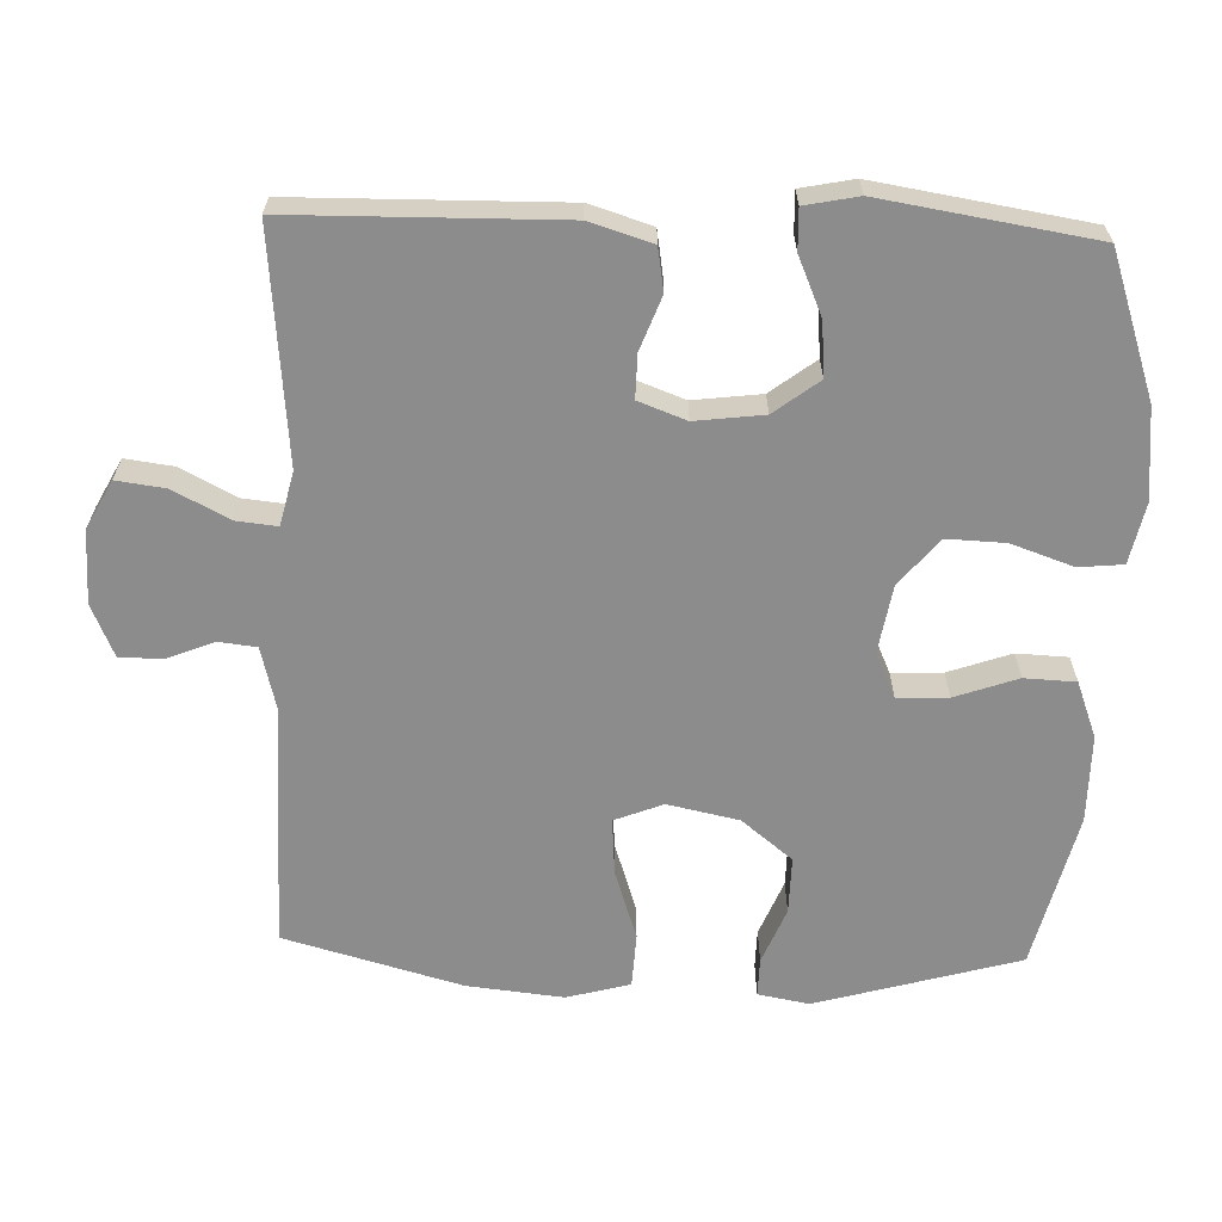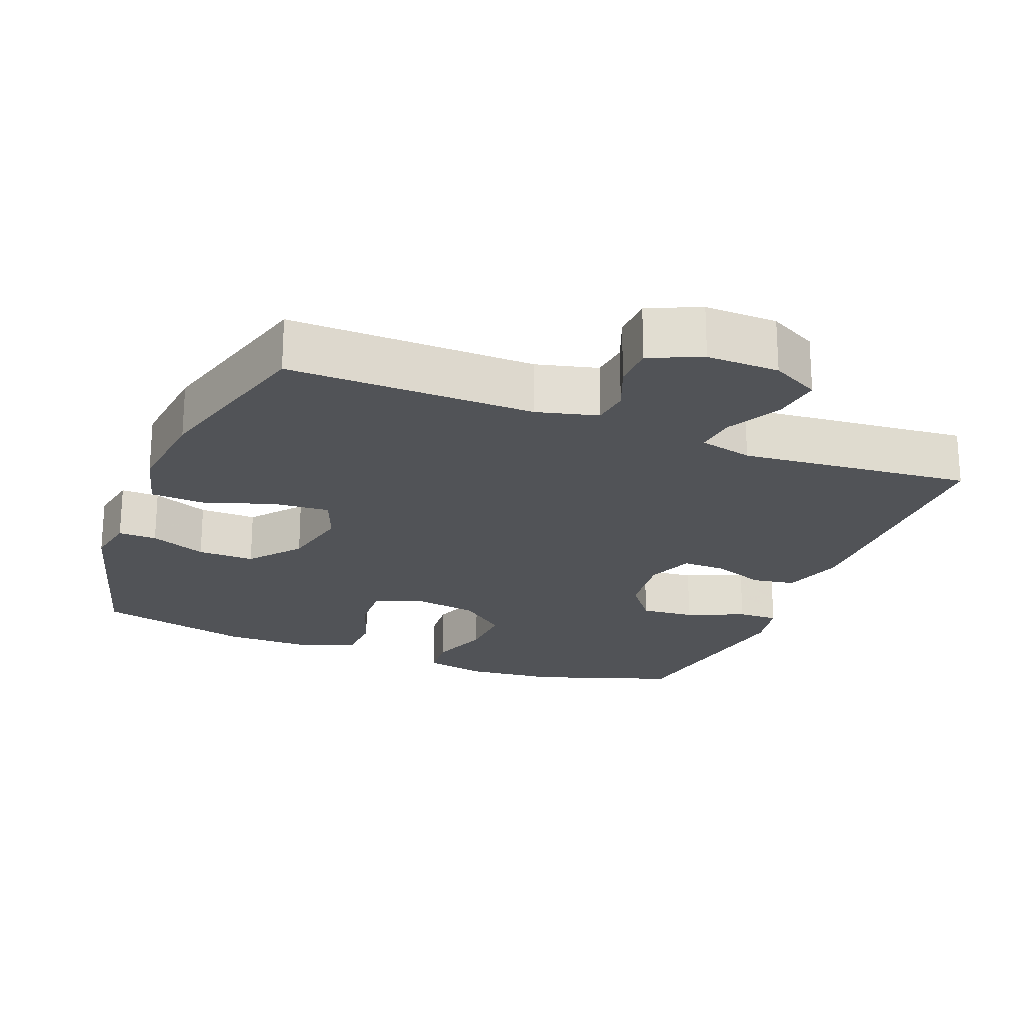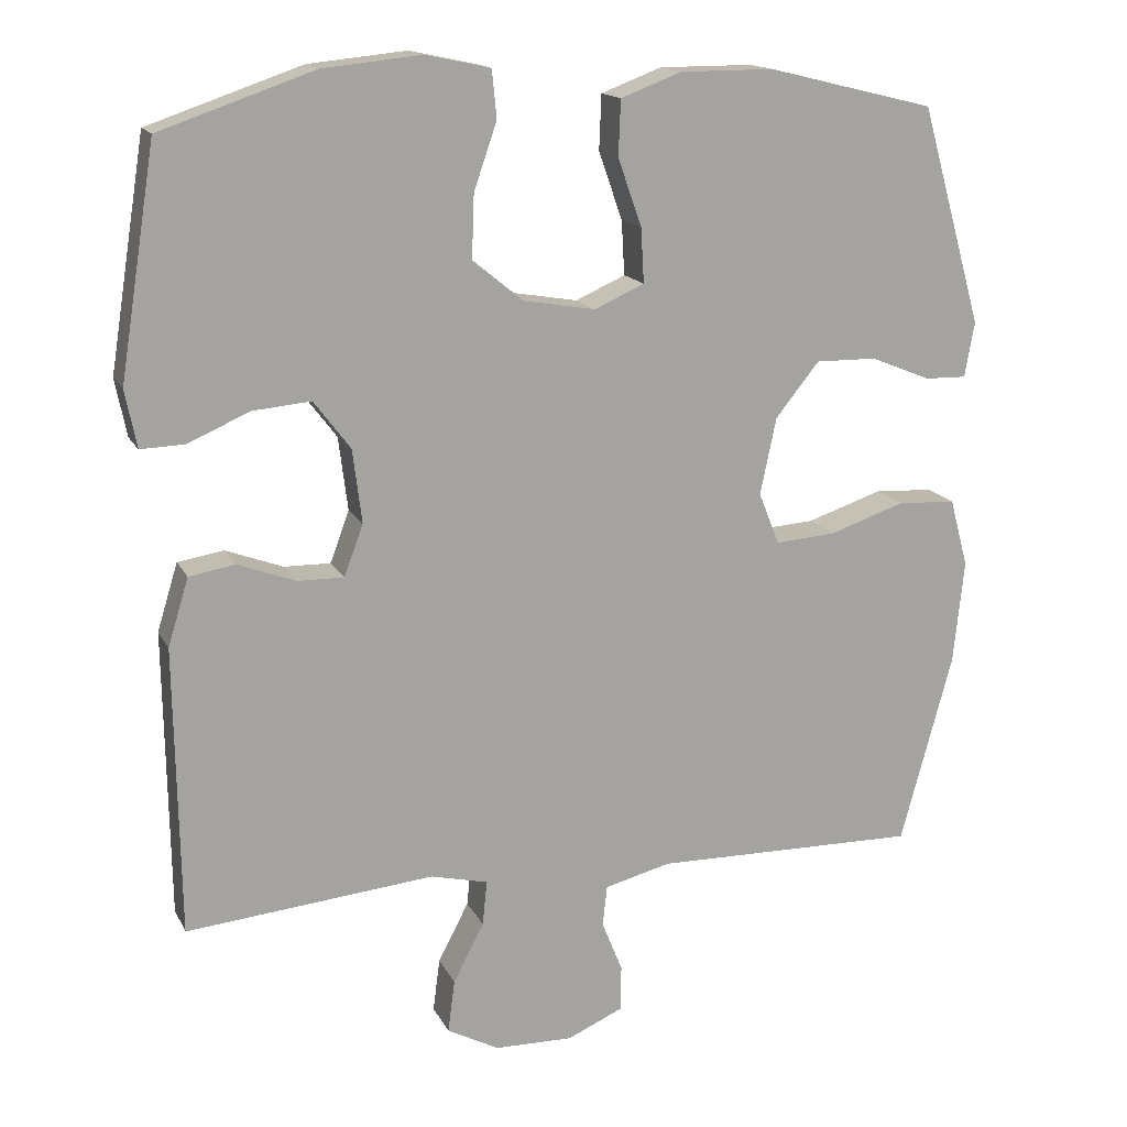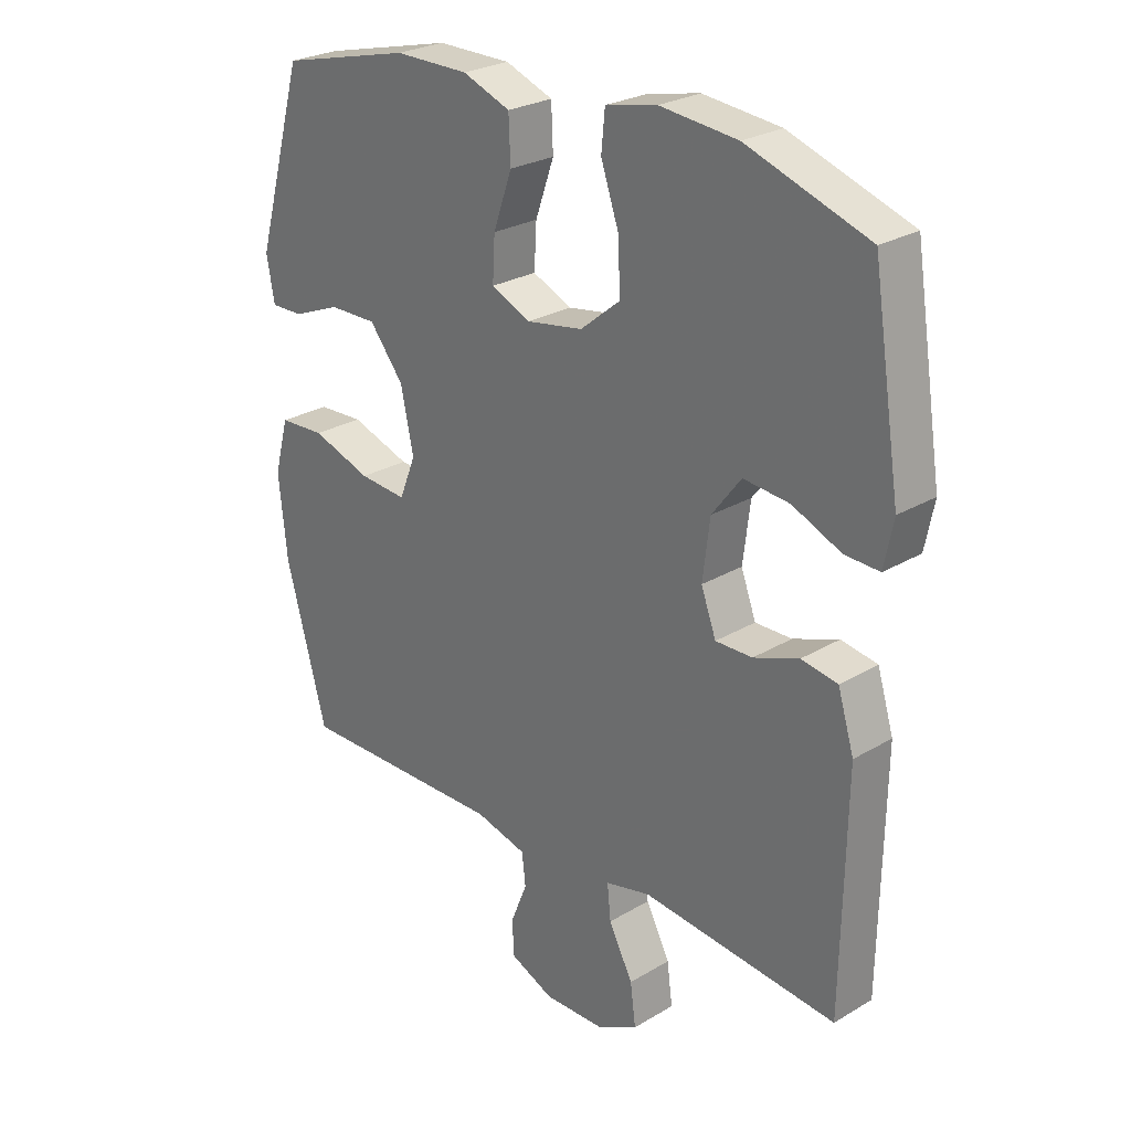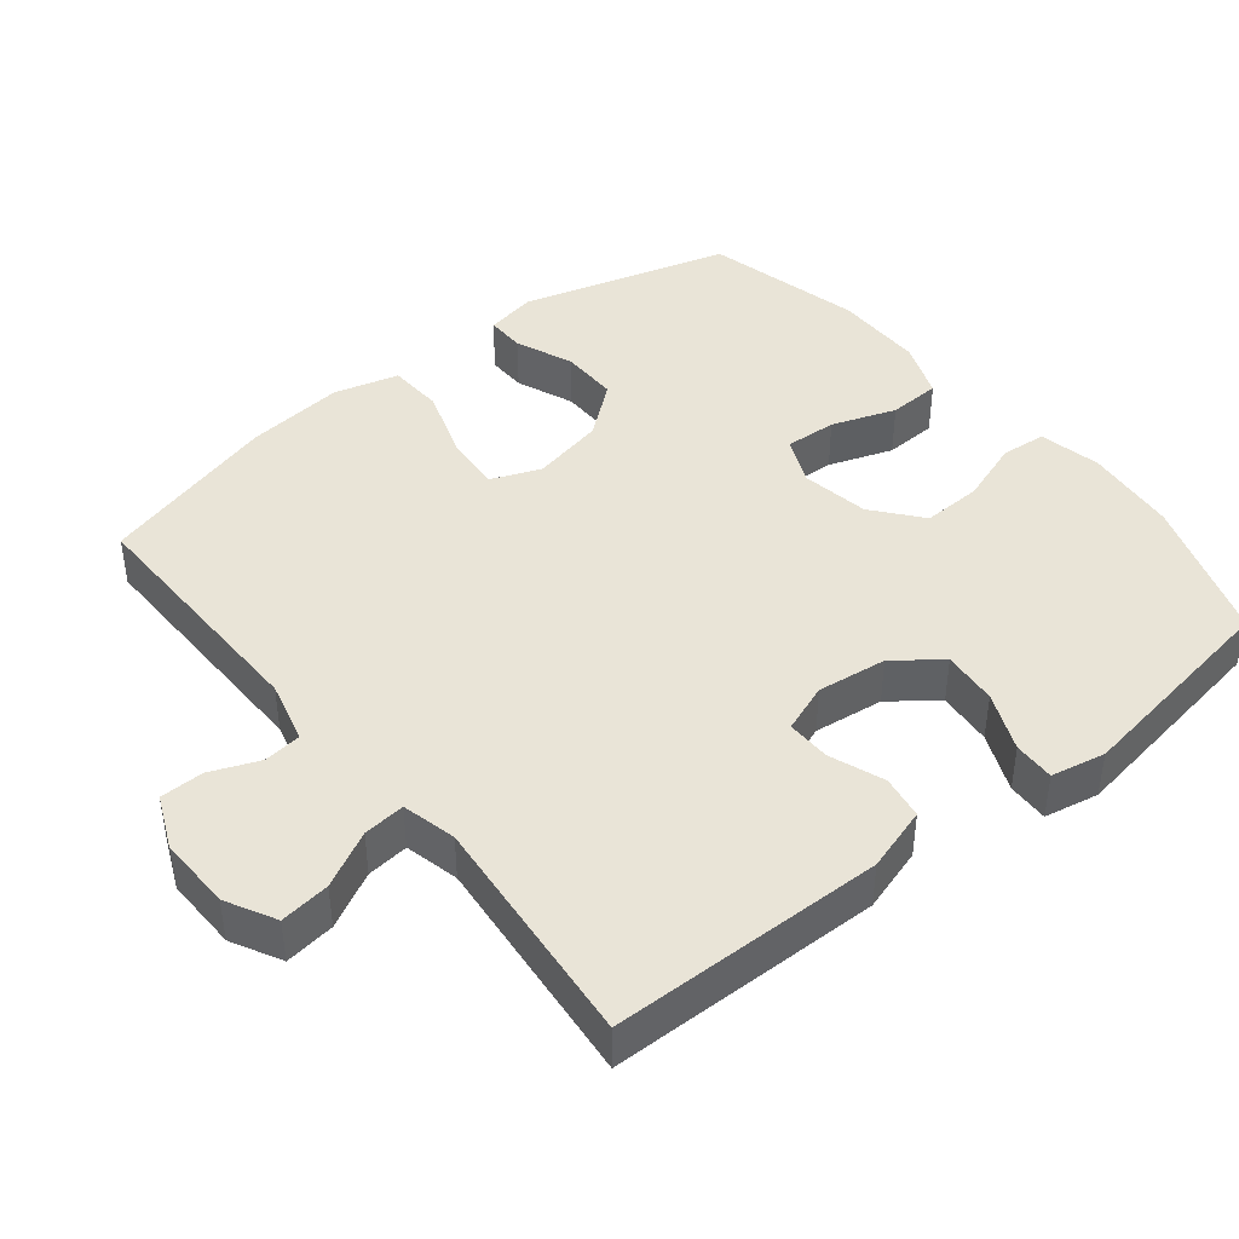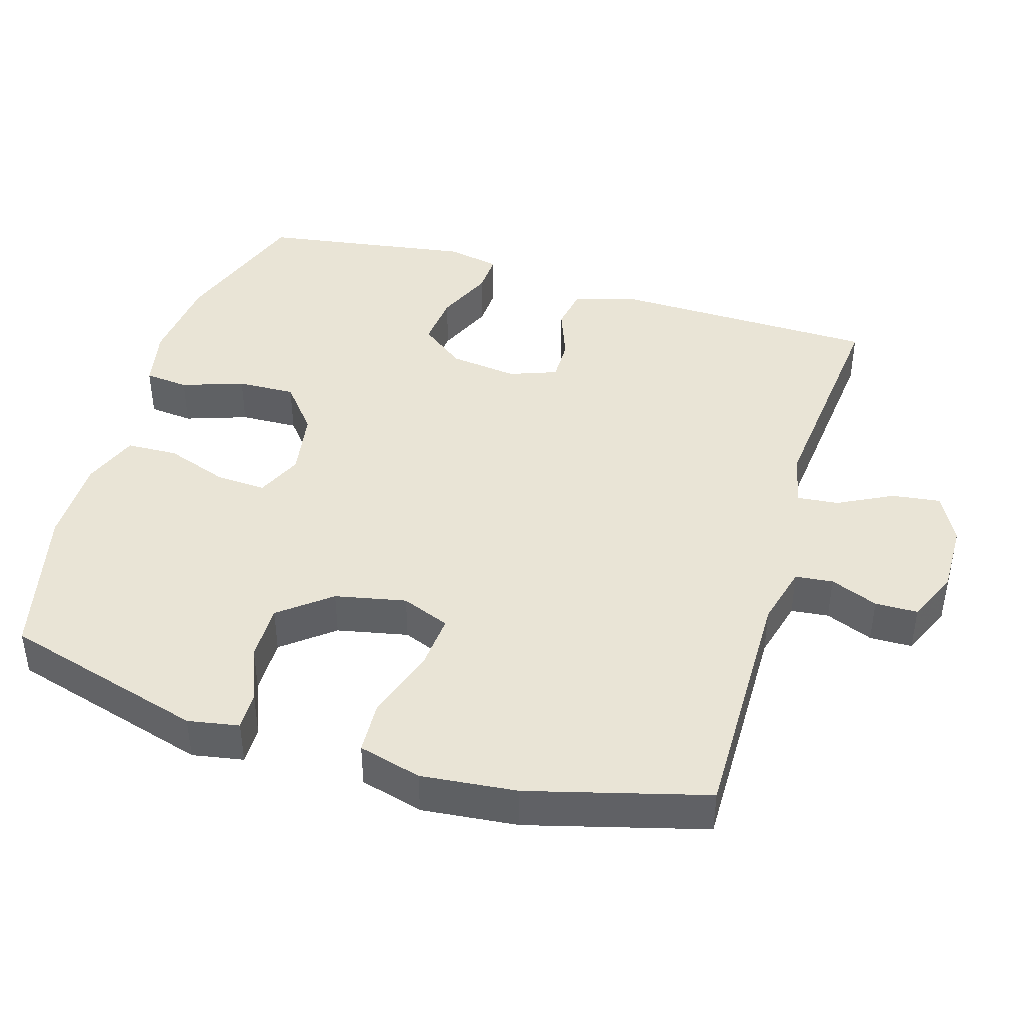
<metadata>
{"format":"obj","ext":"obj","renderer":"f3d","projection":"perspective","resolution":1024,"background":"white","views":[{"elev":-64.2,"azim":-92.0,"up":"+Y"},{"elev":-21.9,"azim":158.4,"up":"+Y"},{"elev":15.5,"azim":-19.1,"up":"+Z"},{"elev":26.2,"azim":-133.2,"up":"+Z"},{"elev":43.1,"azim":-128.8,"up":"+Y"},{"elev":42.6,"azim":106.9,"up":"+Y"}]}
</metadata>
<code>
v -0.5 0.07 0.5
v -0.299 0.07 0.569
v -0.171 0.07 0.582
v -0.086 0.07 0.564
v -0.08 0.07 0.502
v -0.11 0.07 0.415
v -0.113 0.07 0.333
v -0.047 0.07 0.279
v 0.047 0.07 0.263
v 0.112 0.07 0.292
v 0.108 0.07 0.363
v 0.077 0.07 0.451
v 0.08 0.07 0.523
v 0.159 0.07 0.553
v 0.282 0.07 0.553
v 0.5 0.07 0.5
v 0.581 0.07 0.215
v 0.568 0.07 0.143
v 0.514 0.07 0.144
v 0.435 0.07 0.176
v 0.355 0.07 0.177
v 0.298 0.07 0.106
v 0.277 0.07 0.006
v 0.304 0.07 -0.062
v 0.383 0.07 -0.056
v 0.482 0.07 -0.023
v 0.558 0.07 -0.027
v 0.582 0.07 -0.116
v 0.568 0.07 -0.251
v 0.5 0.07 -0.5
v 0.153 0.07 -0.495
v 0.067 0.07 -0.517
v 0.061 0.07 -0.57
v 0.088 0.07 -0.637
v 0.087 0.07 -0.697
v 0.014 0.07 -0.729
v -0.088 0.07 -0.727
v -0.156 0.07 -0.691
v -0.147 0.07 -0.622
v -0.107 0.07 -0.545
v -0.101 0.07 -0.487
v -0.176 0.07 -0.469
v -0.5 0.07 -0.5
v -0.506 0.07 -0.124
v -0.479 0.07 -0.036
v -0.419 0.07 -0.026
v -0.344 0.07 -0.054
v -0.283 0.07 -0.055
v -0.258 0.07 0.012
v -0.27 0.07 0.108
v -0.318 0.07 0.171
v -0.394 0.07 0.164
v -0.475 0.07 0.129
v -0.532 0.07 0.127
v -0.547 0.07 0.202
v -0.5 0 0.5
v -0.299 0 0.569
v -0.171 0 0.582
v -0.086 0 0.564
v -0.08 0 0.502
v -0.11 0 0.415
v -0.113 0 0.333
v -0.047 0 0.279
v 0.047 0 0.263
v 0.112 0 0.292
v 0.108 0 0.363
v 0.077 0 0.451
v 0.08 0 0.523
v 0.159 0 0.553
v 0.282 0 0.553
v 0.5 0 0.5
v 0.581 0 0.215
v 0.568 0 0.143
v 0.514 0 0.144
v 0.435 0 0.176
v 0.355 0 0.177
v 0.298 0 0.106
v 0.277 0 0.006
v 0.304 0 -0.062
v 0.383 0 -0.056
v 0.482 0 -0.023
v 0.558 0 -0.027
v 0.582 0 -0.116
v 0.568 0 -0.251
v 0.5 0 -0.5
v 0.153 0 -0.495
v 0.067 0 -0.517
v 0.061 0 -0.57
v 0.088 0 -0.637
v 0.087 0 -0.697
v 0.014 0 -0.729
v -0.088 0 -0.727
v -0.156 0 -0.691
v -0.147 0 -0.622
v -0.107 0 -0.545
v -0.101 0 -0.487
v -0.176 0 -0.469
v -0.5 0 -0.5
v -0.506 0 -0.124
v -0.479 0 -0.036
v -0.419 0 -0.026
v -0.344 0 -0.054
v -0.283 0 -0.055
v -0.258 0 0.012
v -0.27 0 0.108
v -0.318 0 0.171
v -0.394 0 0.164
v -0.475 0 0.129
v -0.532 0 0.127
v -0.547 0 0.202
f 4 5 6
f 3 4 6
f 2 3 6
f 1 2 6
f 55 1 6
f 54 55 6
f 53 54 6
f 52 53 6
f 51 52 6 7
f 50 51 7 8
f 49 50 8 9
f 48 49 9 10
f 45 46 47
f 44 45 47
f 43 44 47
f 42 43 47
f 41 42 47 48
f 38 39 40
f 37 38 40
f 36 37 40
f 35 36 40
f 34 35 40
f 33 34 40
f 32 33 40 41
f 41 48 10
f 32 41 10
f 31 32 10
f 29 30 31
f 28 29 31
f 27 28 31
f 26 27 31
f 25 26 31
f 18 19 20
f 17 18 20
f 16 17 20
f 15 16 20
f 14 15 20
f 13 14 20
f 12 13 20
f 11 12 20
f 10 11 20 21
f 24 25 31
f 23 24 31 10
f 22 23 10
f 10 21 22
f 61 60 59
f 61 59 58
f 61 58 57
f 61 57 56
f 61 56 110
f 61 110 109
f 61 109 108
f 61 108 107
f 62 61 107 106
f 63 62 106 105
f 64 63 105 104
f 65 64 104 103
f 102 101 100
f 102 100 99
f 102 99 98
f 102 98 97
f 103 102 97 96
f 95 94 93
f 95 93 92
f 95 92 91
f 95 91 90
f 95 90 89
f 95 89 88
f 96 95 88 87
f 65 103 96
f 65 96 87
f 65 87 86
f 86 85 84
f 86 84 83
f 86 83 82
f 86 82 81
f 86 81 80
f 75 74 73
f 75 73 72
f 75 72 71
f 75 71 70
f 75 70 69
f 75 69 68
f 75 68 67
f 75 67 66
f 76 75 66 65
f 86 80 79
f 65 86 79 78
f 65 78 77
f 77 76 65
f 1 56 57 2
f 2 57 58 3
f 3 58 59 4
f 4 59 60 5
f 5 60 61 6
f 6 61 62 7
f 7 62 63 8
f 8 63 64 9
f 9 64 65 10
f 10 65 66 11
f 11 66 67 12
f 12 67 68 13
f 13 68 69 14
f 14 69 70 15
f 15 70 71 16
f 16 71 72 17
f 17 72 73 18
f 18 73 74 19
f 19 74 75 20
f 20 75 76 21
f 21 76 77 22
f 22 77 78 23
f 23 78 79 24
f 24 79 80 25
f 25 80 81 26
f 26 81 82 27
f 27 82 83 28
f 28 83 84 29
f 29 84 85 30
f 30 85 86 31
f 31 86 87 32
f 32 87 88 33
f 33 88 89 34
f 34 89 90 35
f 35 90 91 36
f 36 91 92 37
f 37 92 93 38
f 38 93 94 39
f 39 94 95 40
f 40 95 96 41
f 41 96 97 42
f 42 97 98 43
f 43 98 99 44
f 44 99 100 45
f 45 100 101 46
f 46 101 102 47
f 47 102 103 48
f 48 103 104 49
f 49 104 105 50
f 50 105 106 51
f 51 106 107 52
f 52 107 108 53
f 53 108 109 54
f 54 109 110 55
f 55 110 56 1

</code>
